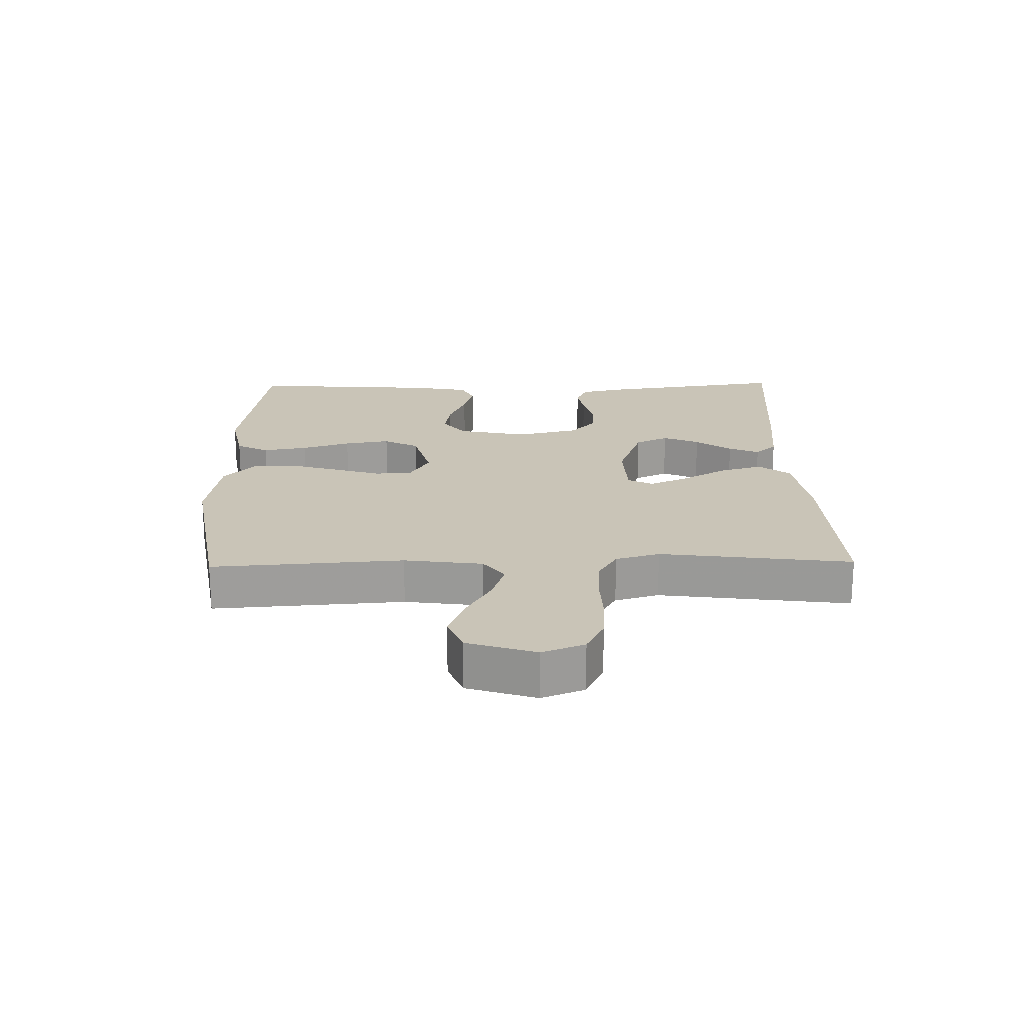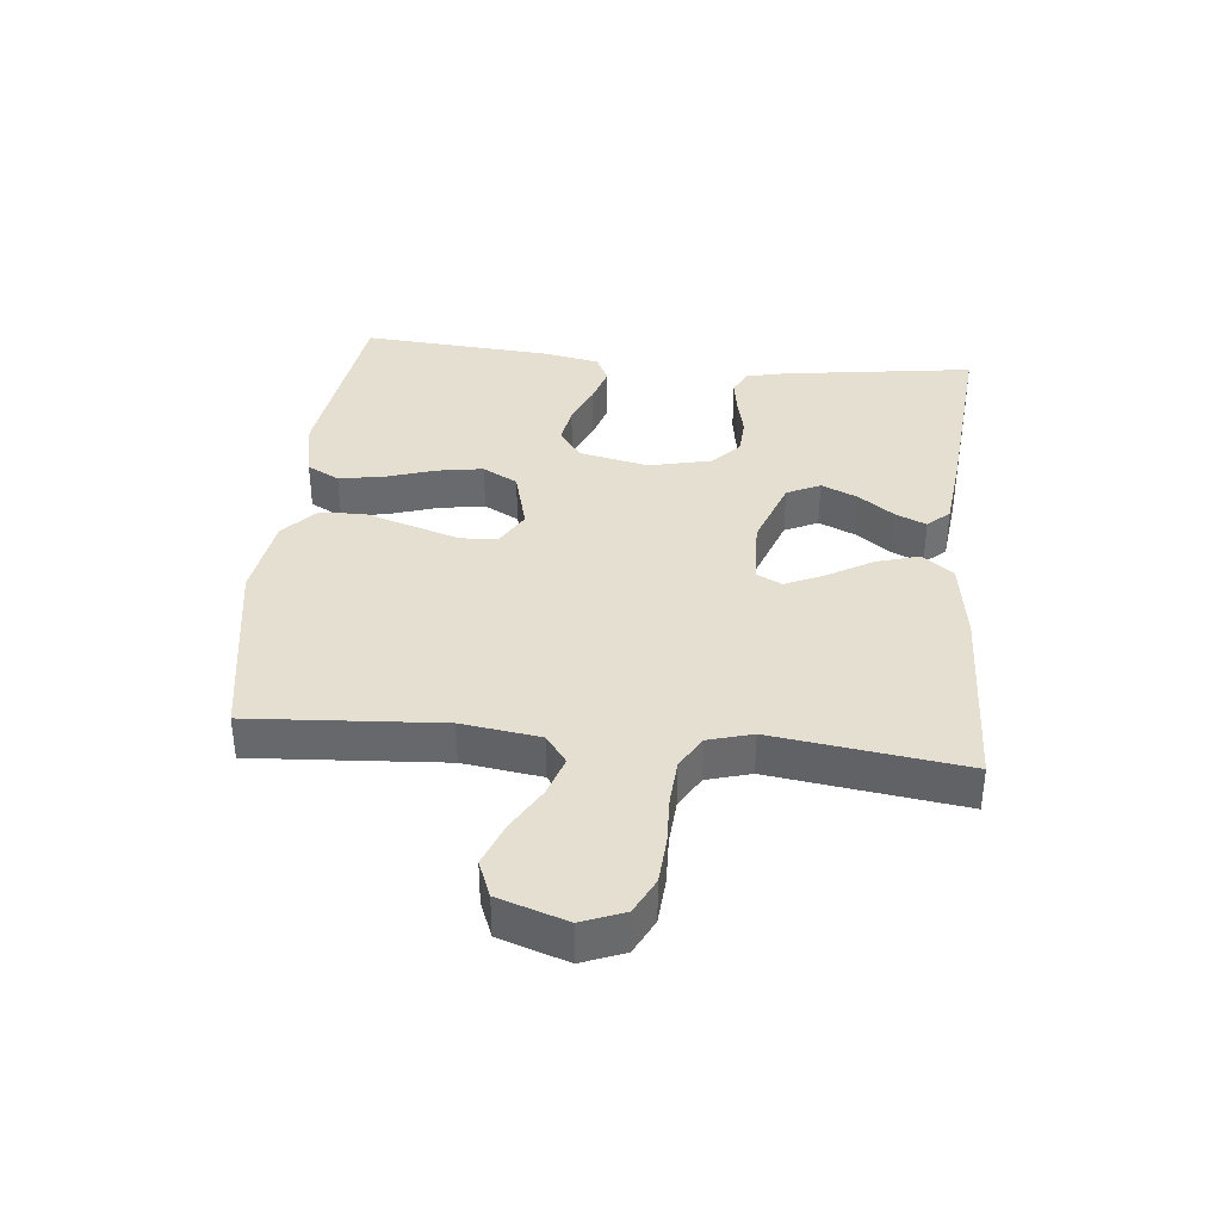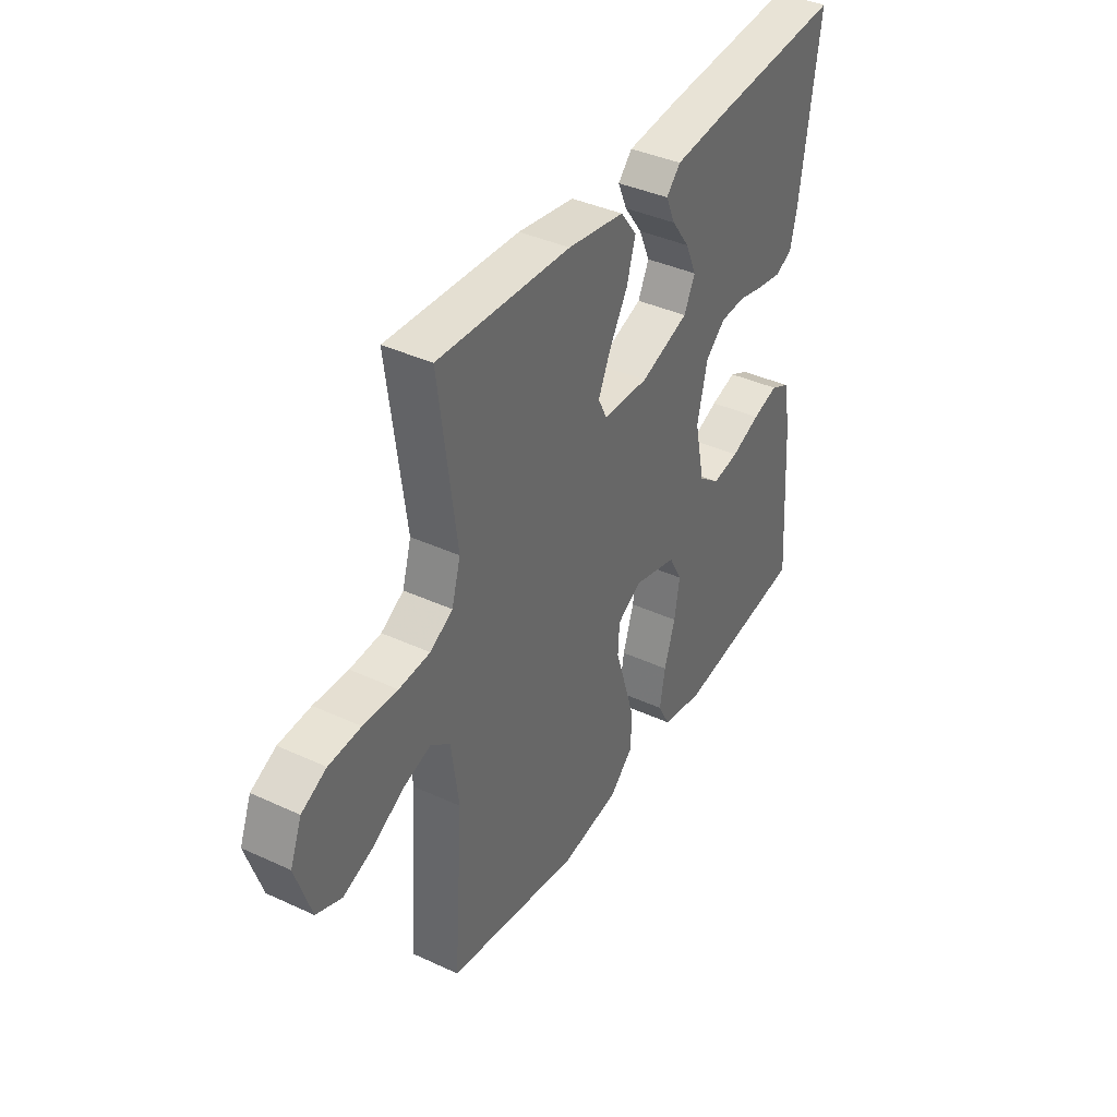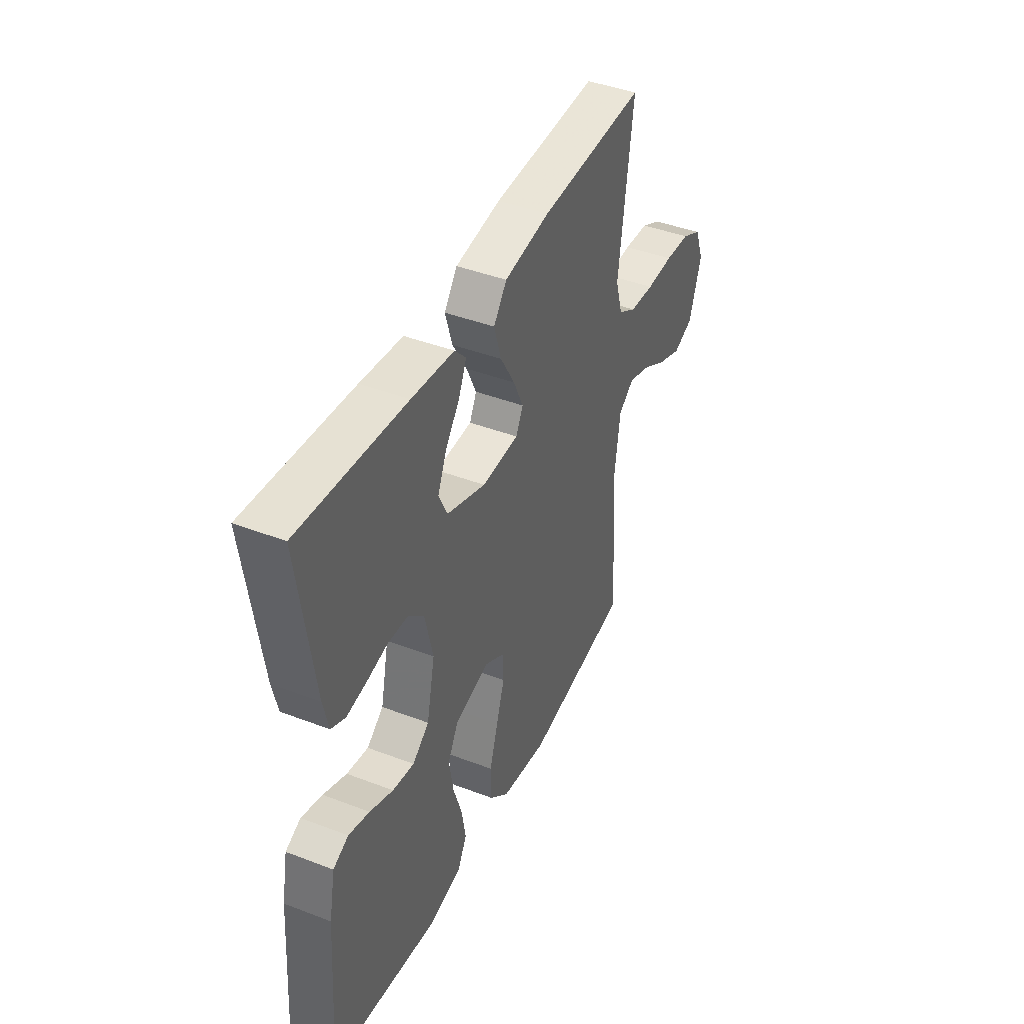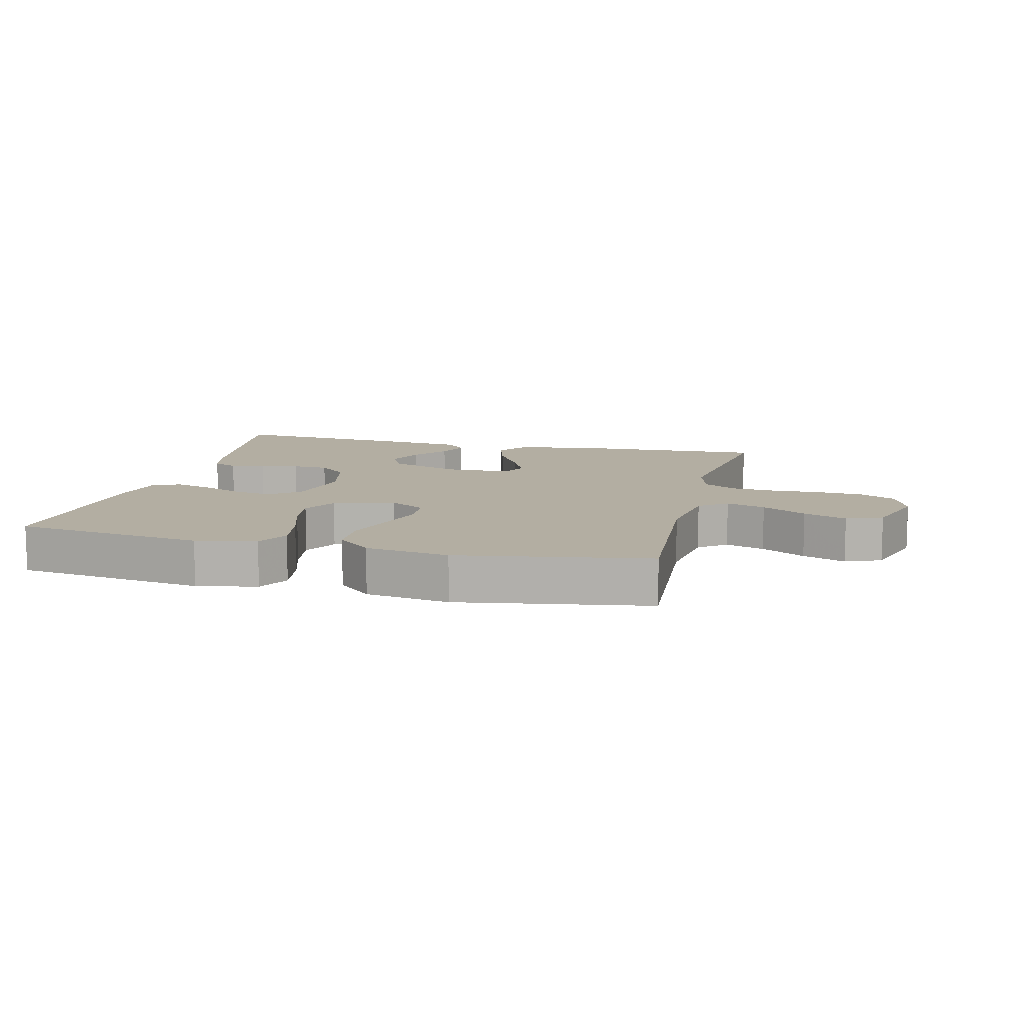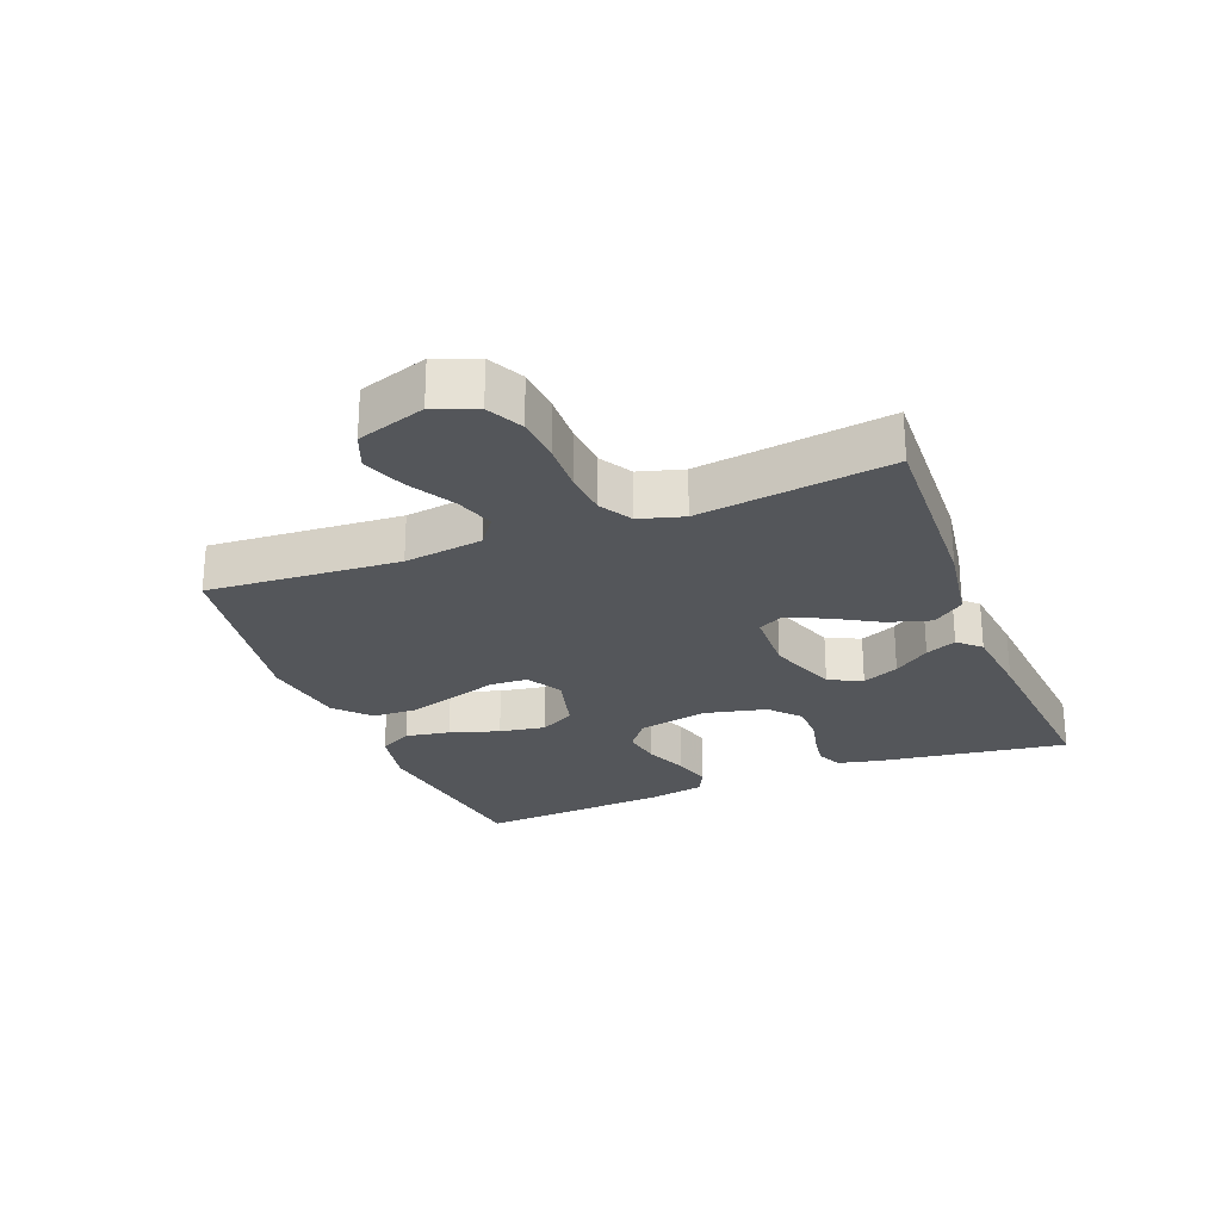
<metadata>
{"format":"obj","ext":"obj","renderer":"f3d","projection":"perspective","resolution":1024,"background":"white","views":[{"elev":20.0,"azim":-91.2,"up":"+Y"},{"elev":37.3,"azim":-84.1,"up":"+Y"},{"elev":39.0,"azim":-59.9,"up":"+Z"},{"elev":42.5,"azim":114.6,"up":"+Z"},{"elev":10.8,"azim":-166.2,"up":"+Y"},{"elev":-25.5,"azim":-68.5,"up":"+Y"}]}
</metadata>
<code>
v 0.5 0.07 -0.5
v 0.2 0.07 -0.541
v 0.105 0.07 -0.522
v 0.078 0.07 -0.471
v 0.09 0.07 -0.401
v 0.115 0.07 -0.324
v 0.127 0.07 -0.252
v 0.097 0.07 -0.197
v 0 0.07 -0.171
v -0.056 0.07 -0.203
v -0.059 0.07 -0.261
v -0.036 0.07 -0.334
v -0.012 0.07 -0.411
v -0.014 0.07 -0.481
v -0.068 0.07 -0.53
v -0.2 0.07 -0.55
v -0.5 0.07 -0.5
v -0.479 0.07 -0.2
v -0.496 0.07 -0.077
v -0.54 0.07 -0.044
v -0.602 0.07 -0.064
v -0.672 0.07 -0.104
v -0.74 0.07 -0.13
v -0.797 0.07 -0.107
v -0.832 0.07 0
v -0.806 0.07 0.066
v -0.75 0.07 0.094
v -0.678 0.07 0.099
v -0.601 0.07 0.096
v -0.531 0.07 0.101
v -0.48 0.07 0.131
v -0.46 0.07 0.2
v -0.5 0.07 0.5
v -0.2 0.07 0.487
v -0.072 0.07 0.467
v -0.035 0.07 0.418
v -0.055 0.07 0.351
v -0.096 0.07 0.281
v -0.124 0.07 0.22
v -0.104 0.07 0.18
v 0 0.07 0.176
v 0.11 0.07 0.215
v 0.135 0.07 0.267
v 0.11 0.07 0.324
v 0.069 0.07 0.38
v 0.048 0.07 0.428
v 0.08 0.07 0.462
v 0.2 0.07 0.475
v 0.5 0.07 0.5
v 0.457 0.07 0.2
v 0.442 0.07 0.136
v 0.403 0.07 0.118
v 0.348 0.07 0.127
v 0.288 0.07 0.141
v 0.231 0.07 0.138
v 0.186 0.07 0.098
v 0.163 0.07 0
v 0.186 0.07 -0.109
v 0.233 0.07 -0.145
v 0.294 0.07 -0.135
v 0.36 0.07 -0.108
v 0.419 0.07 -0.091
v 0.462 0.07 -0.112
v 0.479 0.07 -0.2
v 0.5 0 -0.5
v 0.2 0 -0.541
v 0.105 0 -0.522
v 0.078 0 -0.471
v 0.09 0 -0.401
v 0.115 0 -0.324
v 0.127 0 -0.252
v 0.097 0 -0.197
v 0 0 -0.171
v -0.056 0 -0.203
v -0.059 0 -0.261
v -0.036 0 -0.334
v -0.012 0 -0.411
v -0.014 0 -0.481
v -0.068 0 -0.53
v -0.2 0 -0.55
v -0.5 0 -0.5
v -0.479 0 -0.2
v -0.496 0 -0.077
v -0.54 0 -0.044
v -0.602 0 -0.064
v -0.672 0 -0.104
v -0.74 0 -0.13
v -0.797 0 -0.107
v -0.832 0 0
v -0.806 0 0.066
v -0.75 0 0.094
v -0.678 0 0.099
v -0.601 0 0.096
v -0.531 0 0.101
v -0.48 0 0.131
v -0.46 0 0.2
v -0.5 0 0.5
v -0.2 0 0.487
v -0.072 0 0.467
v -0.035 0 0.418
v -0.055 0 0.351
v -0.096 0 0.281
v -0.124 0 0.22
v -0.104 0 0.18
v 0 0 0.176
v 0.11 0 0.215
v 0.135 0 0.267
v 0.11 0 0.324
v 0.069 0 0.38
v 0.048 0 0.428
v 0.08 0 0.462
v 0.2 0 0.475
v 0.5 0 0.5
v 0.457 0 0.2
v 0.442 0 0.136
v 0.403 0 0.118
v 0.348 0 0.127
v 0.288 0 0.141
v 0.231 0 0.138
v 0.186 0 0.098
v 0.163 0 0
v 0.186 0 -0.109
v 0.233 0 -0.145
v 0.294 0 -0.135
v 0.36 0 -0.108
v 0.419 0 -0.091
v 0.462 0 -0.112
v 0.479 0 -0.2
f 60 61 62 63
f 59 60 63 64
f 51 52 53 54
f 49 50 51 54
f 49 54 55
f 48 49 55 56
f 44 45 46 47
f 43 44 47 48
f 35 36 37 38
f 35 38 39
f 32 33 34 35
f 31 32 35 39
f 30 31 39 40
f 26 27 28 29
f 26 29 30
f 25 26 30
f 21 22 23 24
f 20 21 24 25
f 15 16 17 18
f 15 18 19
f 14 15 19
f 11 12 13 14
f 11 14 19
f 10 11 19 20
f 3 4 5 6
f 3 6 7
f 2 3 7
f 59 64 1 2
f 58 59 2 7
f 57 58 7 8
f 43 48 56 57
f 42 43 57 8
f 41 42 8 9
f 20 25 30 40
f 20 40 41
f 9 10 20 41
f 127 126 125 124
f 128 127 124 123
f 118 117 116 115
f 118 115 114 113
f 119 118 113
f 120 119 113 112
f 111 110 109 108
f 112 111 108 107
f 102 101 100 99
f 103 102 99
f 99 98 97 96
f 103 99 96 95
f 104 103 95 94
f 93 92 91 90
f 94 93 90
f 94 90 89
f 88 87 86 85
f 89 88 85 84
f 82 81 80 79
f 83 82 79
f 83 79 78
f 78 77 76 75
f 83 78 75
f 84 83 75 74
f 70 69 68 67
f 71 70 67
f 71 67 66
f 66 65 128 123
f 71 66 123 122
f 72 71 122 121
f 121 120 112 107
f 72 121 107 106
f 73 72 106 105
f 104 94 89 84
f 105 104 84
f 105 84 74 73
f 1 65 66 2
f 2 66 67 3
f 3 67 68 4
f 4 68 69 5
f 5 69 70 6
f 6 70 71 7
f 7 71 72 8
f 8 72 73 9
f 9 73 74 10
f 10 74 75 11
f 11 75 76 12
f 12 76 77 13
f 13 77 78 14
f 14 78 79 15
f 15 79 80 16
f 16 80 81 17
f 17 81 82 18
f 18 82 83 19
f 19 83 84 20
f 20 84 85 21
f 21 85 86 22
f 22 86 87 23
f 23 87 88 24
f 24 88 89 25
f 25 89 90 26
f 26 90 91 27
f 27 91 92 28
f 28 92 93 29
f 29 93 94 30
f 30 94 95 31
f 31 95 96 32
f 32 96 97 33
f 33 97 98 34
f 34 98 99 35
f 35 99 100 36
f 36 100 101 37
f 37 101 102 38
f 38 102 103 39
f 39 103 104 40
f 40 104 105 41
f 41 105 106 42
f 42 106 107 43
f 43 107 108 44
f 44 108 109 45
f 45 109 110 46
f 46 110 111 47
f 47 111 112 48
f 48 112 113 49
f 49 113 114 50
f 50 114 115 51
f 51 115 116 52
f 52 116 117 53
f 53 117 118 54
f 54 118 119 55
f 55 119 120 56
f 56 120 121 57
f 57 121 122 58
f 58 122 123 59
f 59 123 124 60
f 60 124 125 61
f 61 125 126 62
f 62 126 127 63
f 63 127 128 64
f 64 128 65 1

</code>
